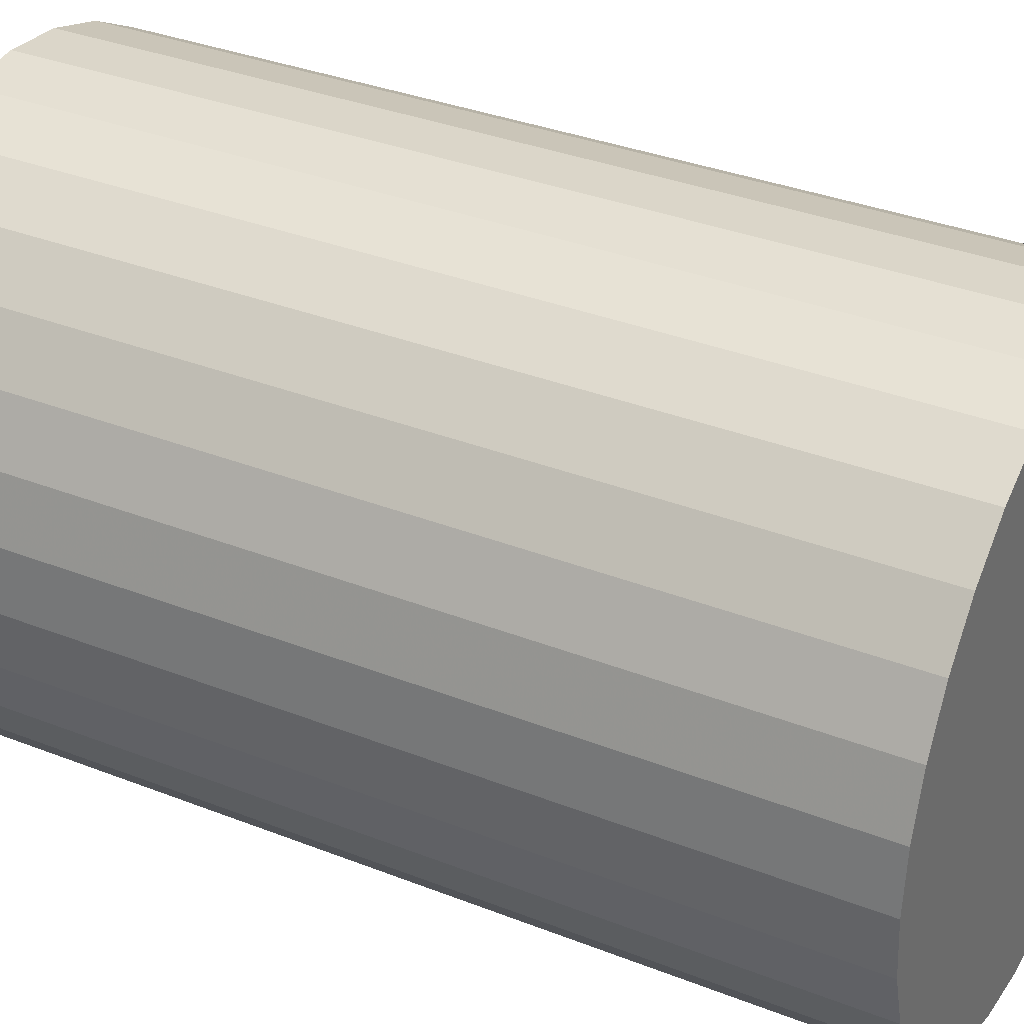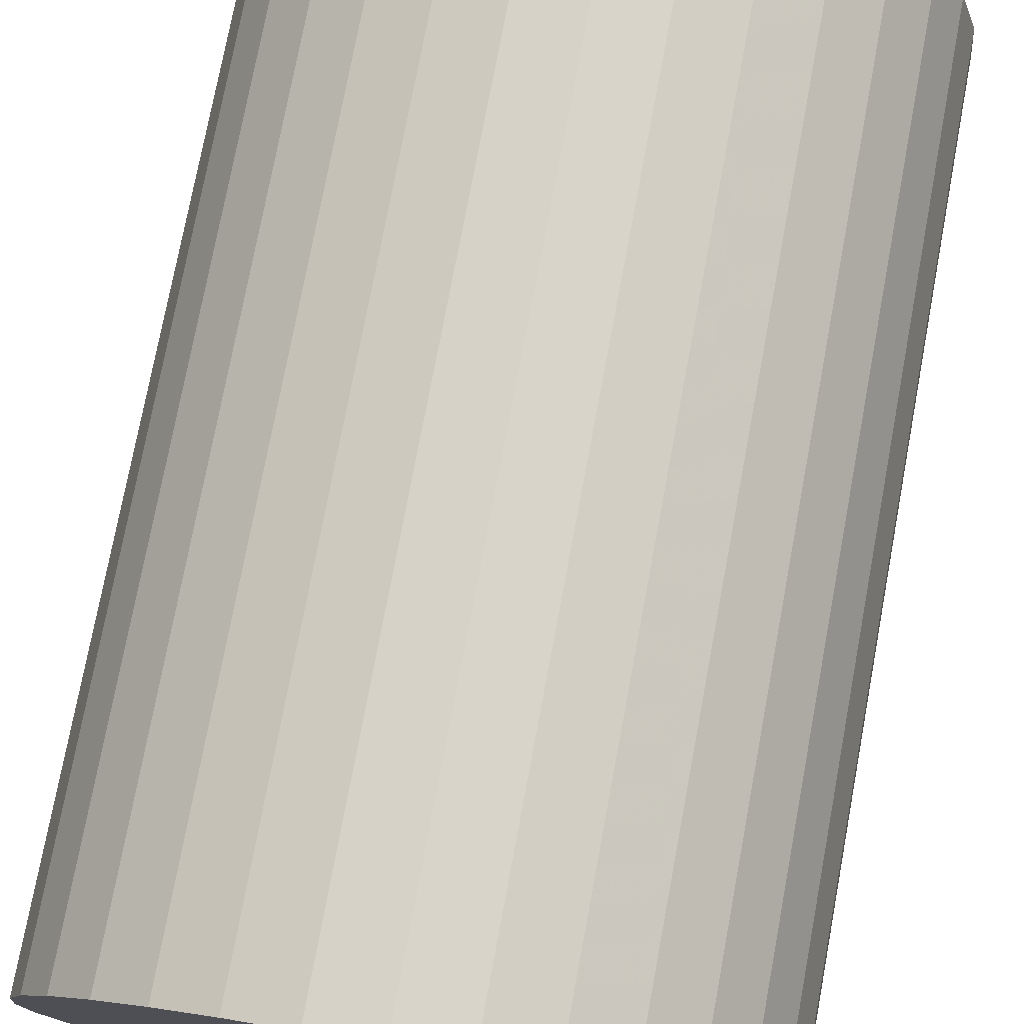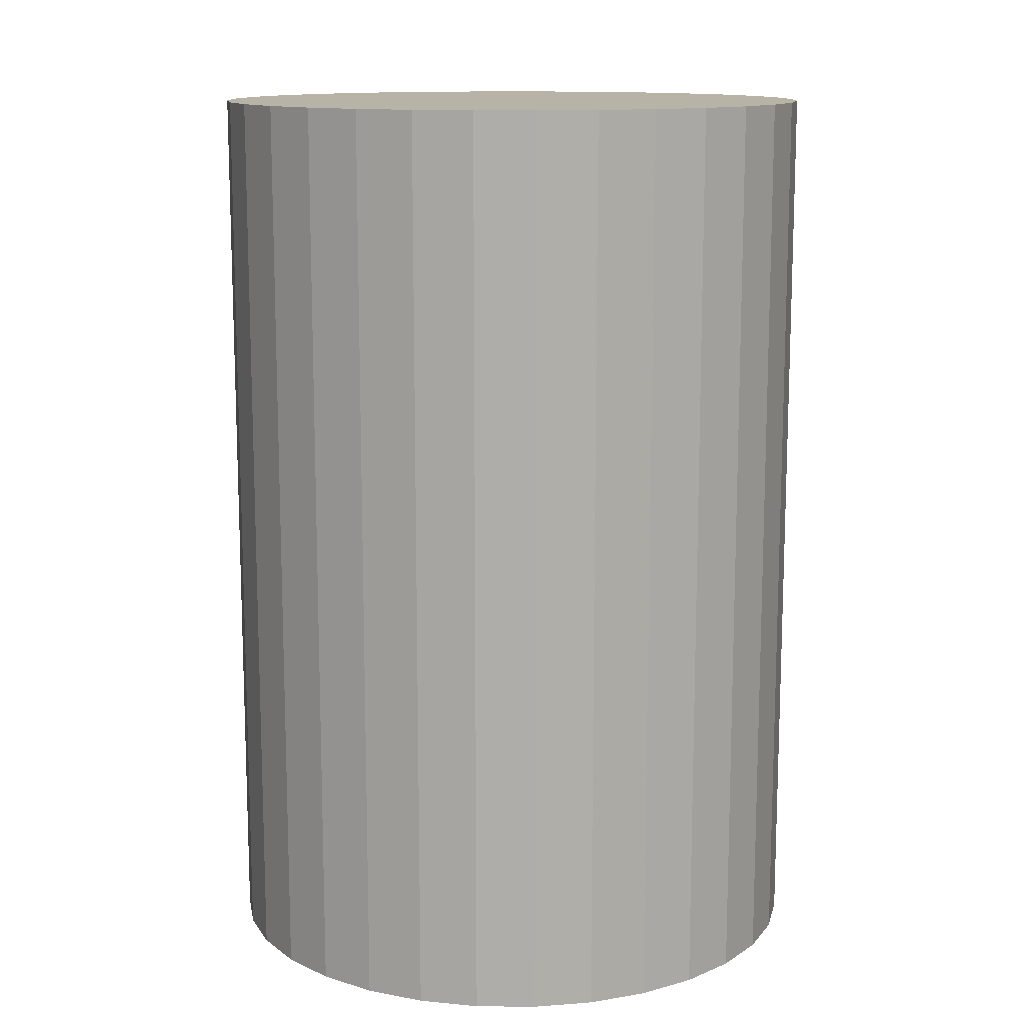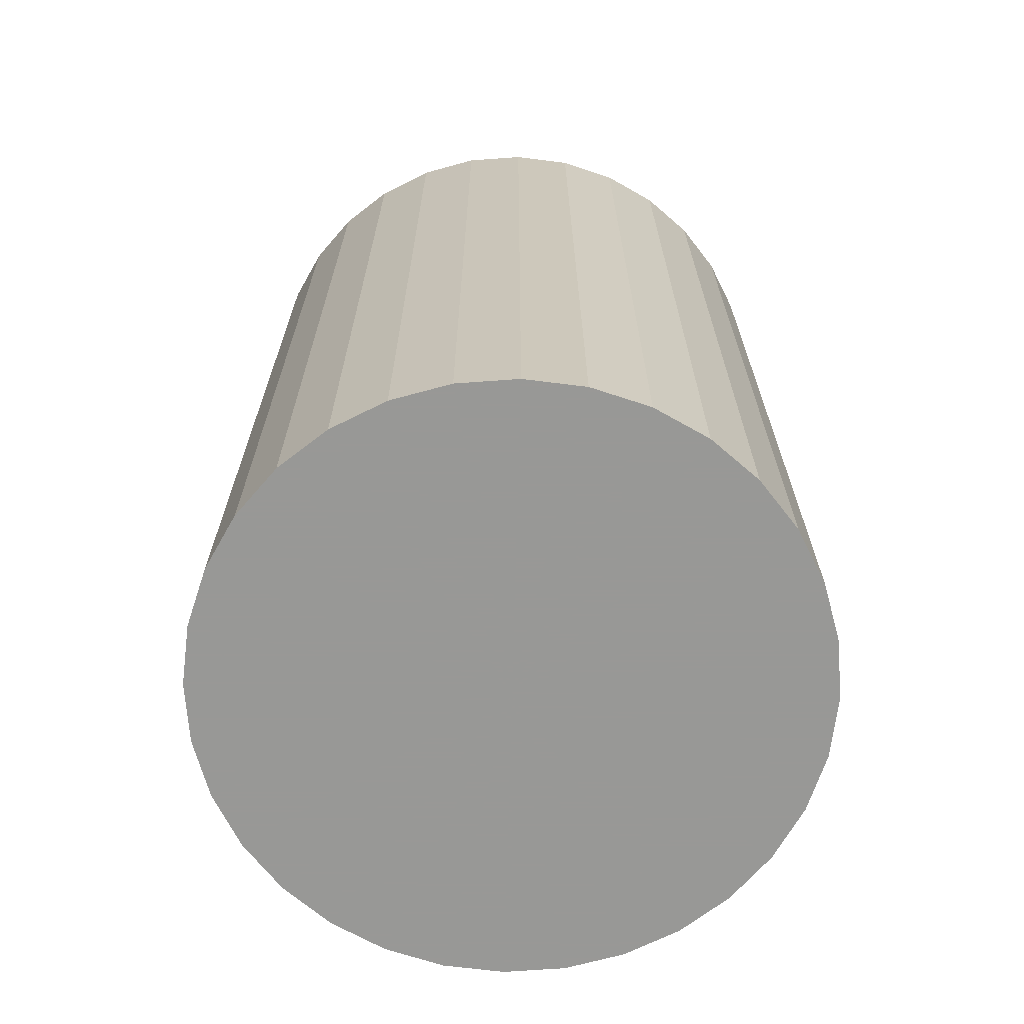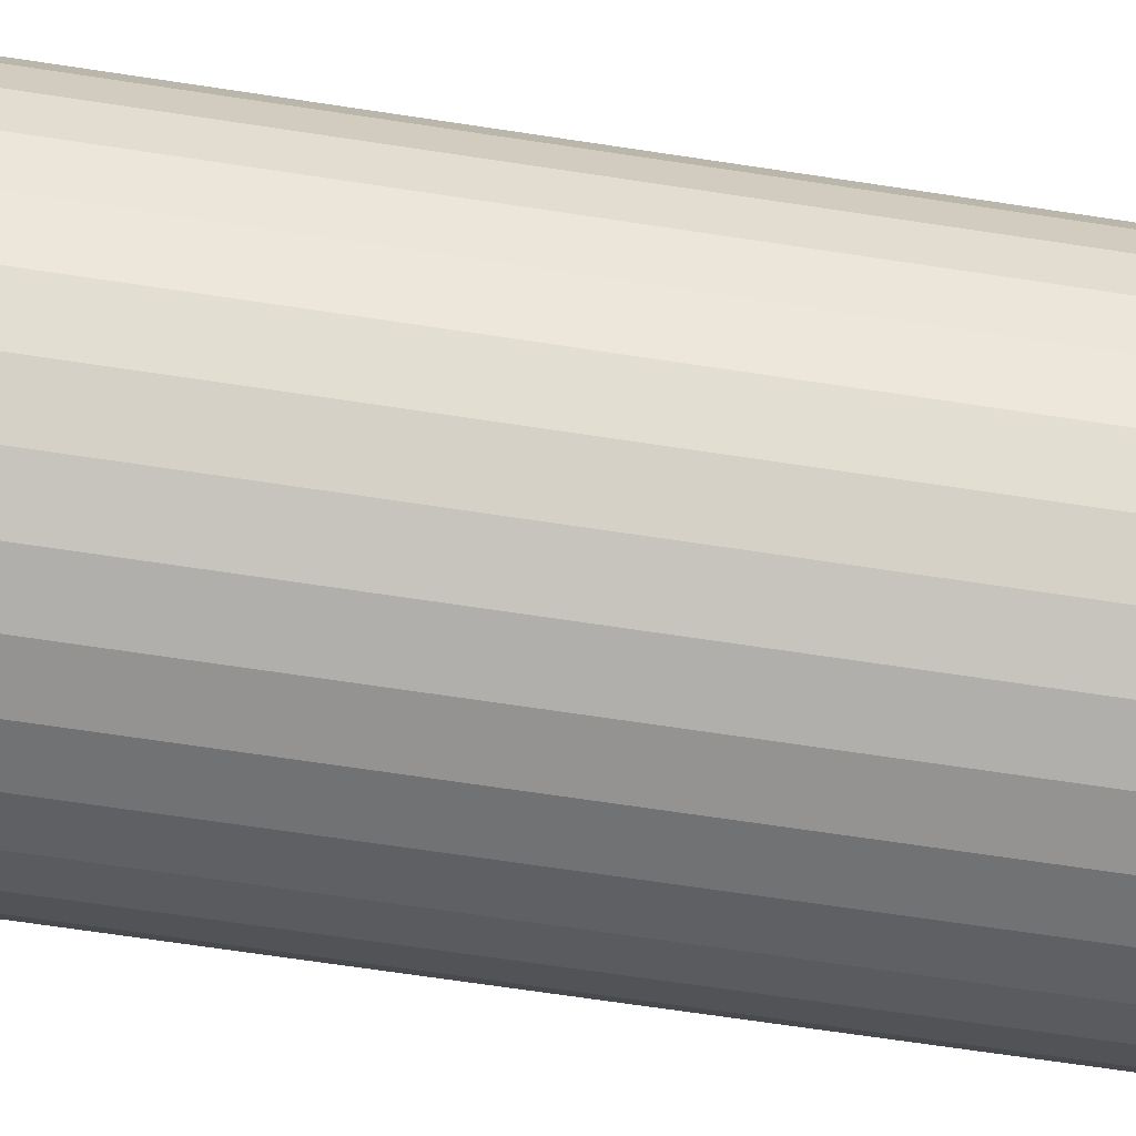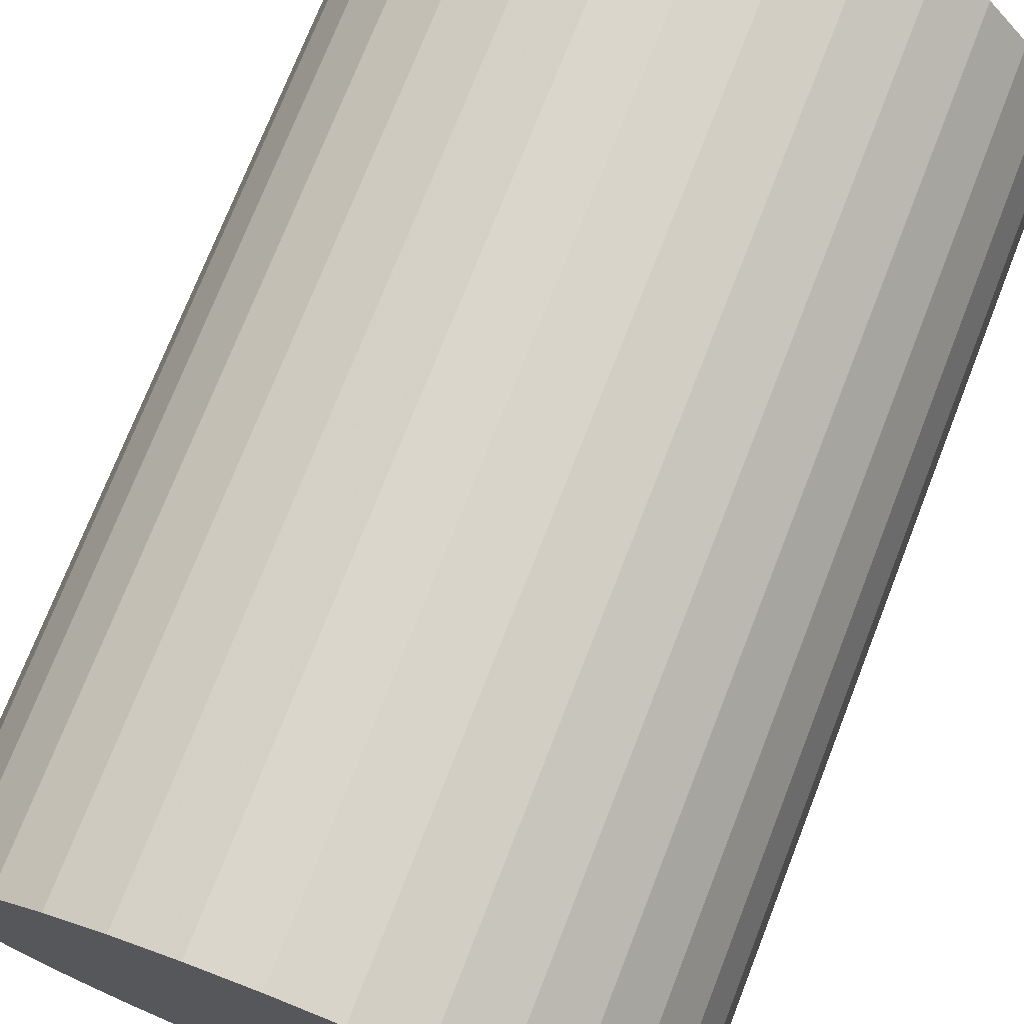
<metadata>
{"format":"obj","ext":"obj","renderer":"f3d","projection":"perspective","resolution":1024,"background":"white","views":[{"elev":34.6,"azim":117.8,"up":"+Y"},{"elev":75.6,"azim":-169.4,"up":"+Y"},{"elev":12.7,"azim":-173.1,"up":"+Z"},{"elev":-68.5,"azim":-159.0,"up":"+Z"},{"elev":-72.4,"azim":-98.4,"up":"+Y"},{"elev":73.6,"azim":21.4,"up":"+Y"}]}
</metadata>
<code>
v 0 0 -0.03618
v 0.02421 0 -0.03618
v 0.02421 0 0.03618
v 0 0 0.03618
v 0.02374 0.004723 -0.03618
v 0.02374 0.004723 0.03618
v 0.02237 0.009265 -0.03618
v 0.02237 0.009265 0.03618
v 0.02013 0.01345 -0.03618
v 0.02013 0.01345 0.03618
v 0.01712 0.01712 -0.03618
v 0.01712 0.01712 0.03618
v 0.01345 0.02013 -0.03618
v 0.01345 0.02013 0.03618
v 0.009265 0.02237 -0.03618
v 0.009265 0.02237 0.03618
v 0.004723 0.02374 -0.03618
v 0.004723 0.02374 0.03618
v 0 0.02421 -0.03618
v 0 0.02421 0.03618
v -0.004723 0.02374 -0.03618
v -0.004723 0.02374 0.03618
v -0.009265 0.02237 -0.03618
v -0.009265 0.02237 0.03618
v -0.01345 0.02013 -0.03618
v -0.01345 0.02013 0.03618
v -0.01712 0.01712 -0.03618
v -0.01712 0.01712 0.03618
v -0.02013 0.01345 -0.03618
v -0.02013 0.01345 0.03618
v -0.02237 0.009265 -0.03618
v -0.02237 0.009265 0.03618
v -0.02374 0.004723 -0.03618
v -0.02374 0.004723 0.03618
v -0.02421 0 -0.03618
v -0.02421 0 0.03618
v -0.02374 -0.004723 -0.03618
v -0.02374 -0.004723 0.03618
v -0.02237 -0.009265 -0.03618
v -0.02237 -0.009265 0.03618
v -0.02013 -0.01345 -0.03618
v -0.02013 -0.01345 0.03618
v -0.01712 -0.01712 -0.03618
v -0.01712 -0.01712 0.03618
v -0.01345 -0.02013 -0.03618
v -0.01345 -0.02013 0.03618
v -0.009265 -0.02237 -0.03618
v -0.009265 -0.02237 0.03618
v -0.004723 -0.02374 -0.03618
v -0.004723 -0.02374 0.03618
v -0 -0.02421 -0.03618
v -0 -0.02421 0.03618
v 0.004723 -0.02374 -0.03618
v 0.004723 -0.02374 0.03618
v 0.009265 -0.02237 -0.03618
v 0.009265 -0.02237 0.03618
v 0.01345 -0.02013 -0.03618
v 0.01345 -0.02013 0.03618
v 0.01712 -0.01712 -0.03618
v 0.01712 -0.01712 0.03618
v 0.02013 -0.01345 -0.03618
v 0.02013 -0.01345 0.03618
v 0.02237 -0.009265 -0.03618
v 0.02237 -0.009265 0.03618
v 0.02374 -0.004723 -0.03618
v 0.02374 -0.004723 0.03618
f 2 1 5
f 2 5 3
f 3 5 6
f 3 6 4
f 5 1 7
f 5 7 6
f 6 7 8
f 6 8 4
f 7 1 9
f 7 9 8
f 8 9 10
f 8 10 4
f 9 1 11
f 9 11 10
f 10 11 12
f 10 12 4
f 11 1 13
f 11 13 12
f 12 13 14
f 12 14 4
f 13 1 15
f 13 15 14
f 14 15 16
f 14 16 4
f 15 1 17
f 15 17 16
f 16 17 18
f 16 18 4
f 17 1 19
f 17 19 18
f 18 19 20
f 18 20 4
f 19 1 21
f 19 21 20
f 20 21 22
f 20 22 4
f 21 1 23
f 21 23 22
f 22 23 24
f 22 24 4
f 23 1 25
f 23 25 24
f 24 25 26
f 24 26 4
f 25 1 27
f 25 27 26
f 26 27 28
f 26 28 4
f 27 1 29
f 27 29 28
f 28 29 30
f 28 30 4
f 29 1 31
f 29 31 30
f 30 31 32
f 30 32 4
f 31 1 33
f 31 33 32
f 32 33 34
f 32 34 4
f 33 1 35
f 33 35 34
f 34 35 36
f 34 36 4
f 35 1 37
f 35 37 36
f 36 37 38
f 36 38 4
f 37 1 39
f 37 39 38
f 38 39 40
f 38 40 4
f 39 1 41
f 39 41 40
f 40 41 42
f 40 42 4
f 41 1 43
f 41 43 42
f 42 43 44
f 42 44 4
f 43 1 45
f 43 45 44
f 44 45 46
f 44 46 4
f 45 1 47
f 45 47 46
f 46 47 48
f 46 48 4
f 47 1 49
f 47 49 48
f 48 49 50
f 48 50 4
f 49 1 51
f 49 51 50
f 50 51 52
f 50 52 4
f 51 1 53
f 51 53 52
f 52 53 54
f 52 54 4
f 53 1 55
f 53 55 54
f 54 55 56
f 54 56 4
f 55 1 57
f 55 57 56
f 56 57 58
f 56 58 4
f 57 1 59
f 57 59 58
f 58 59 60
f 58 60 4
f 59 1 61
f 59 61 60
f 60 61 62
f 60 62 4
f 61 1 63
f 61 63 62
f 62 63 64
f 62 64 4
f 63 1 65
f 63 65 64
f 64 65 66
f 64 66 4
f 65 1 2
f 65 2 66
f 66 2 3
f 66 3 4

</code>
